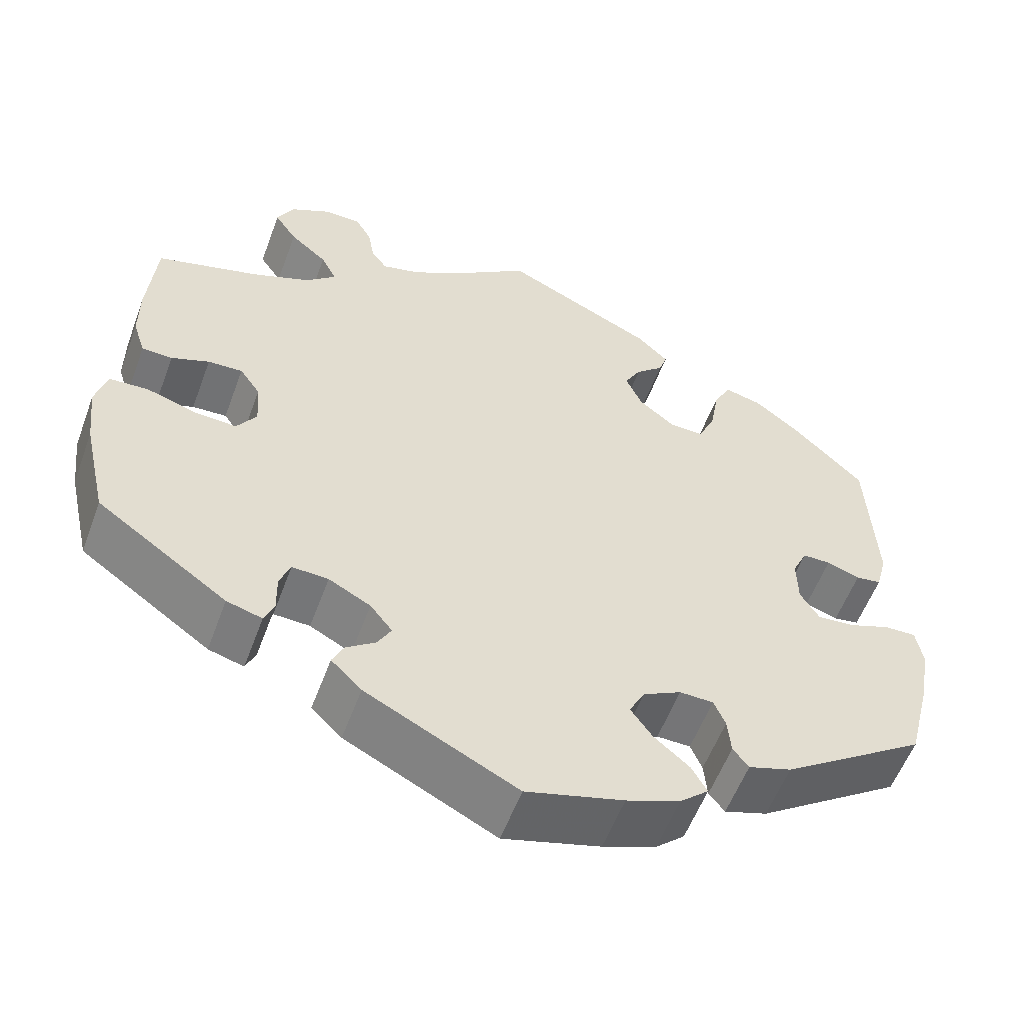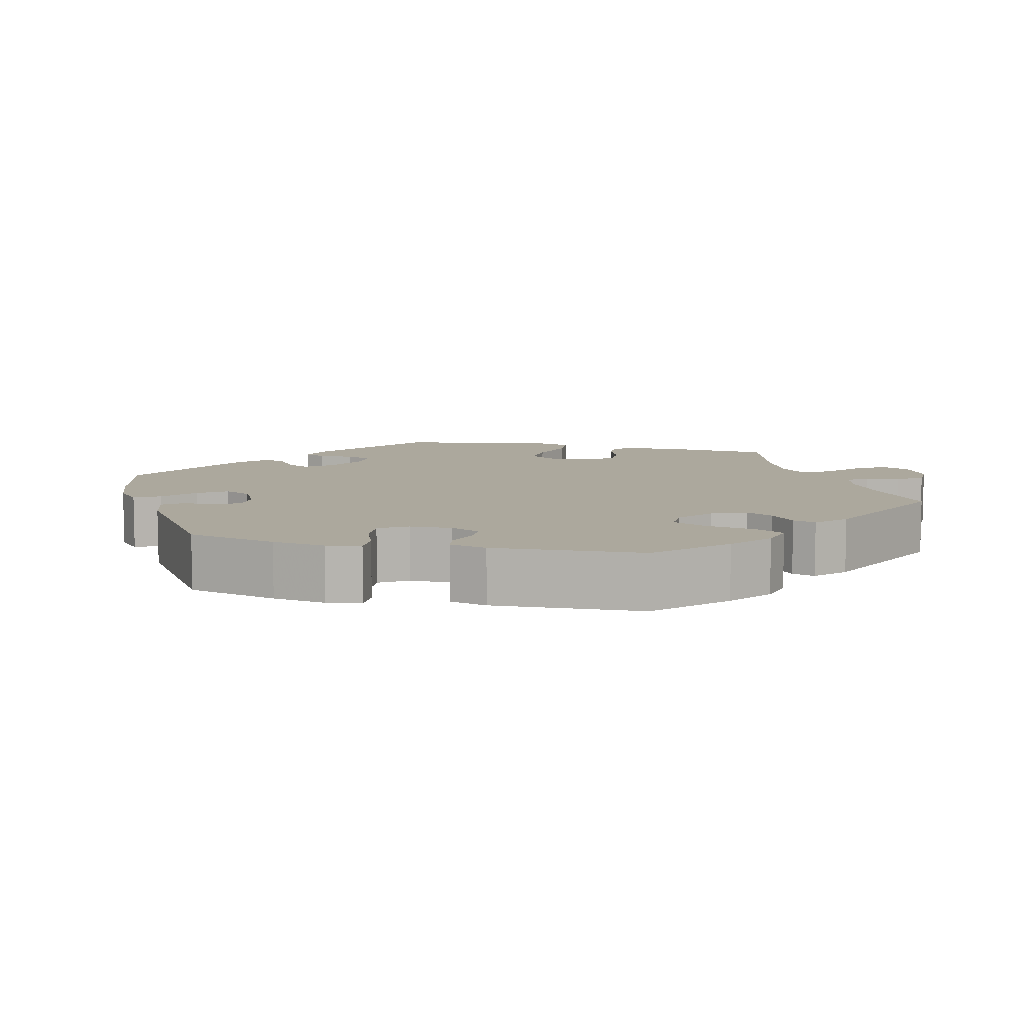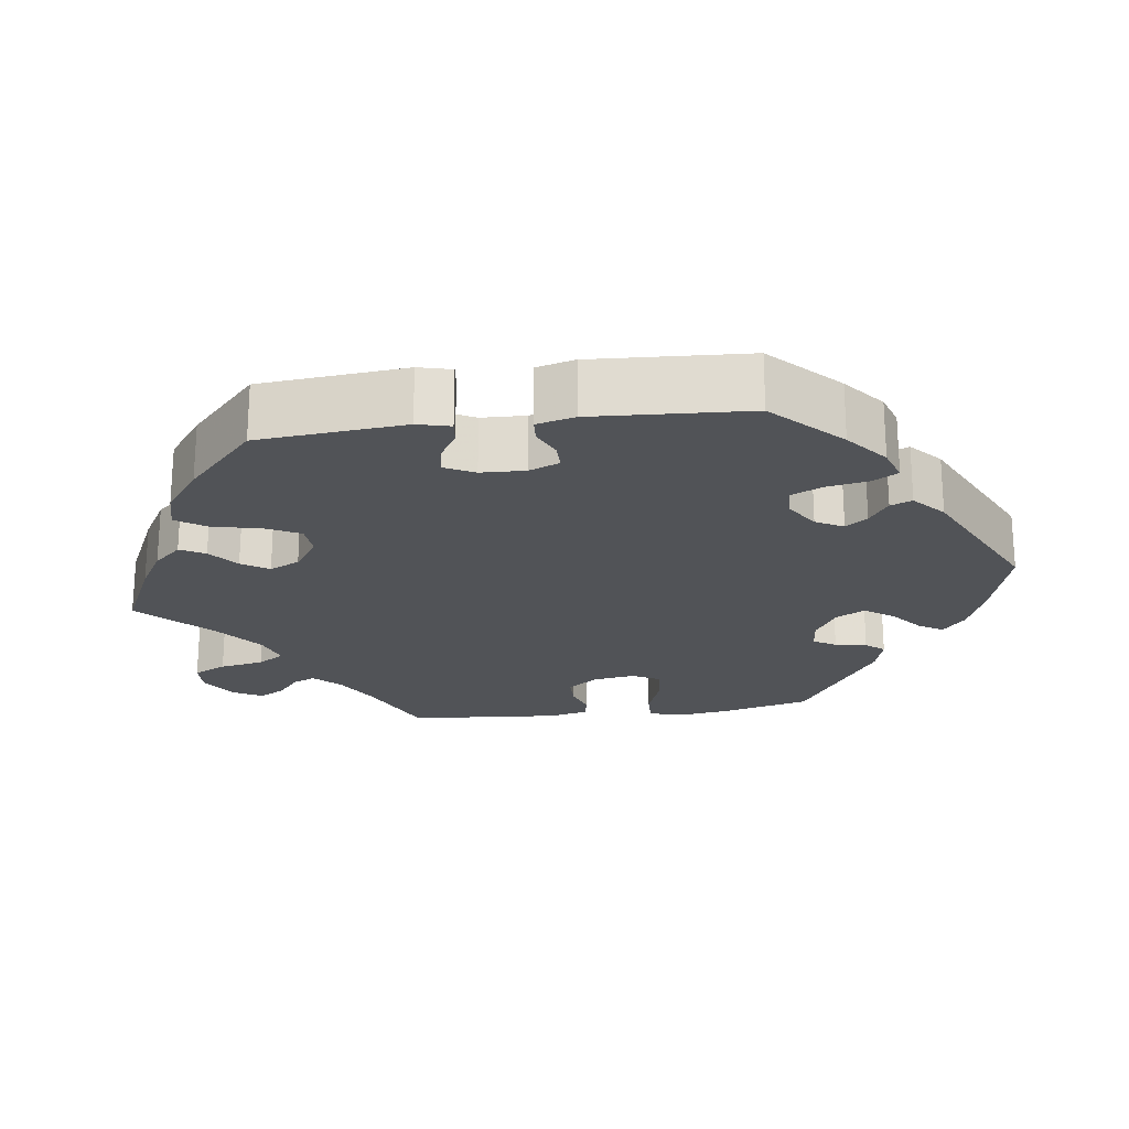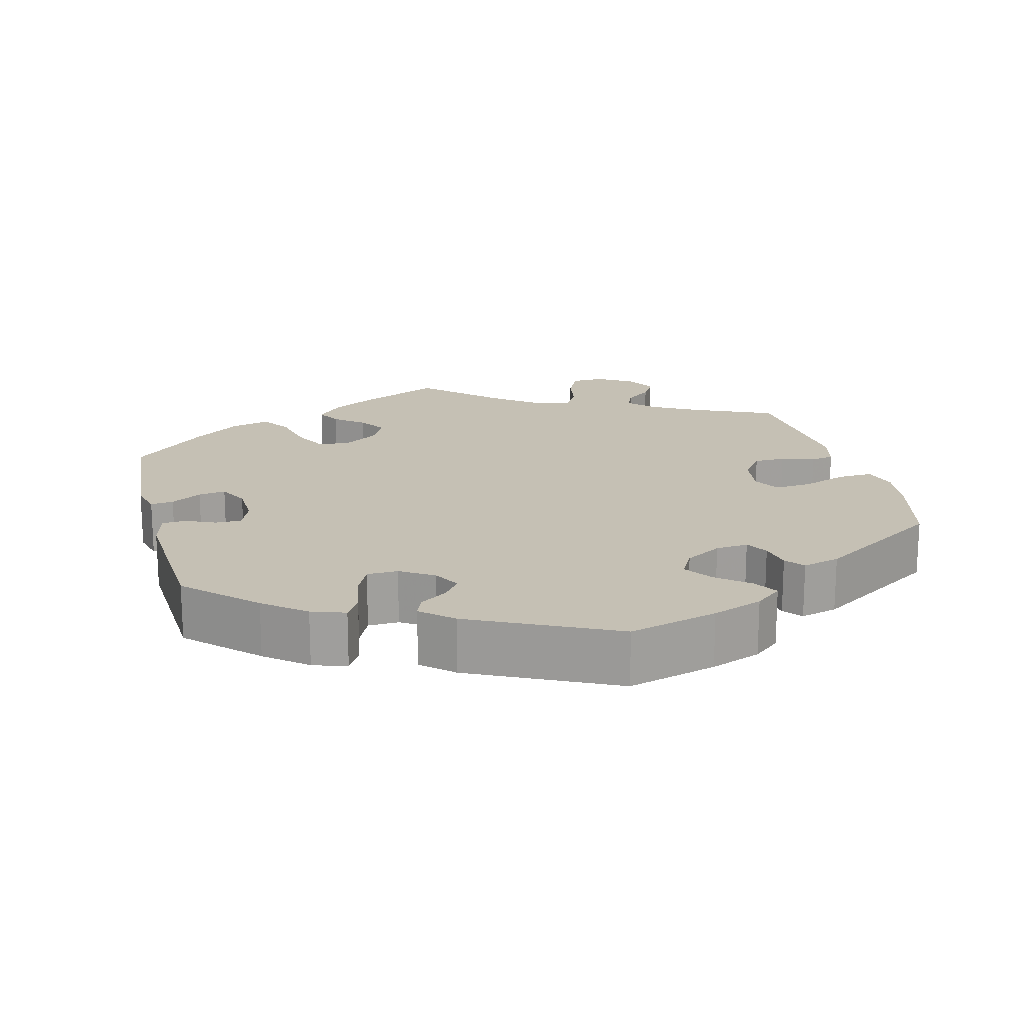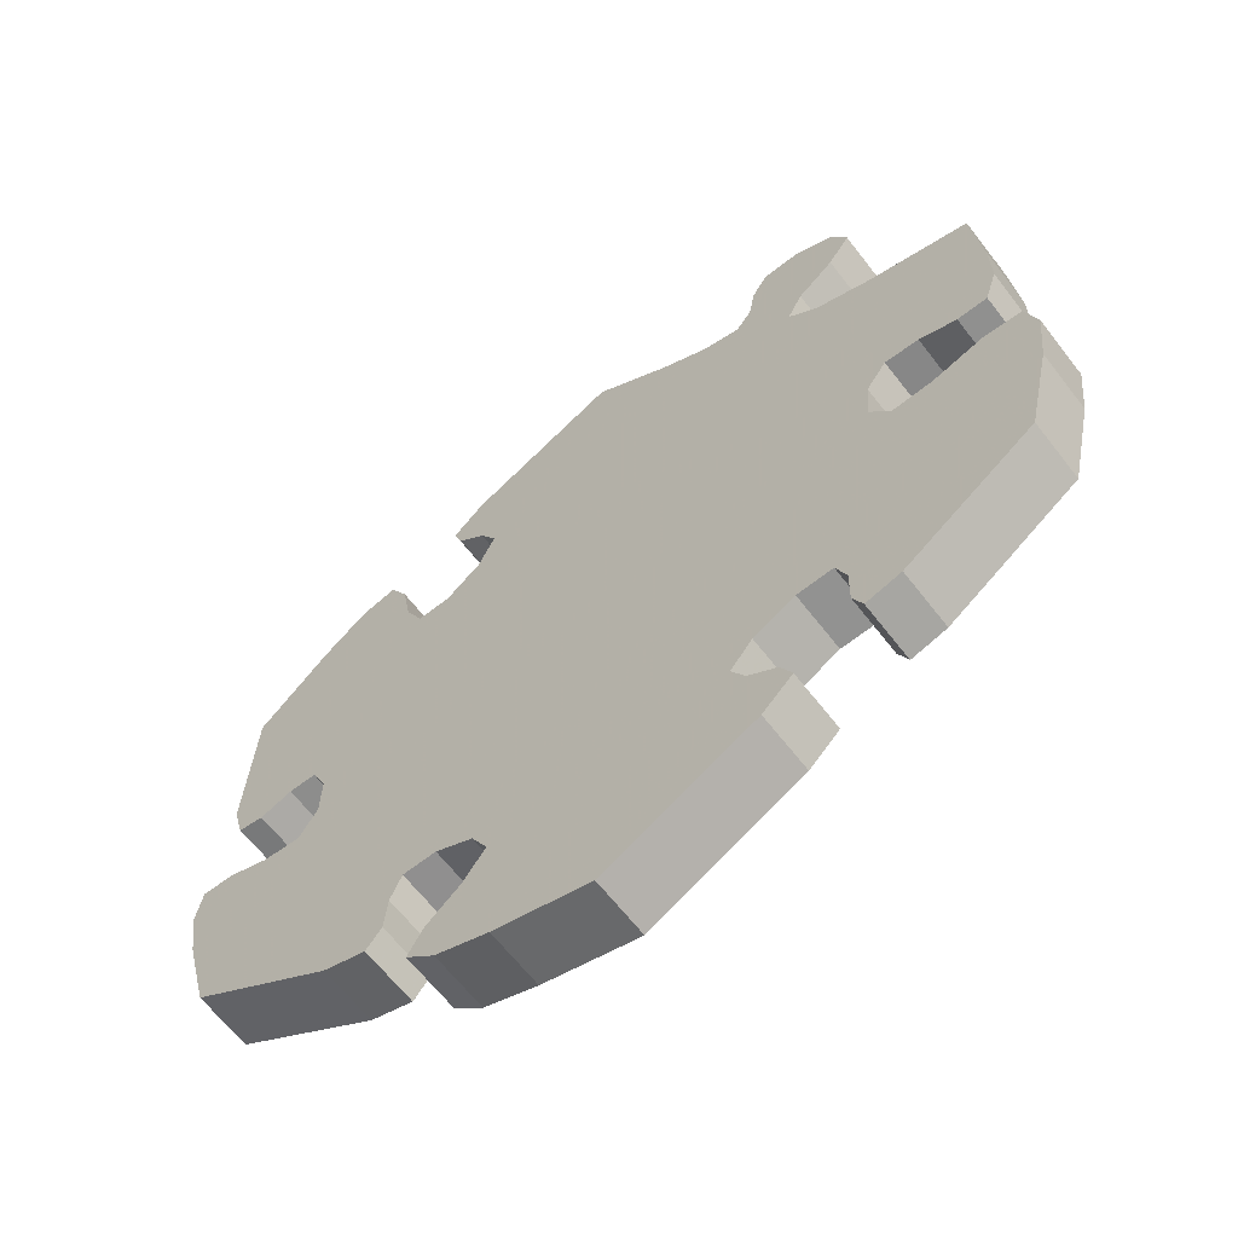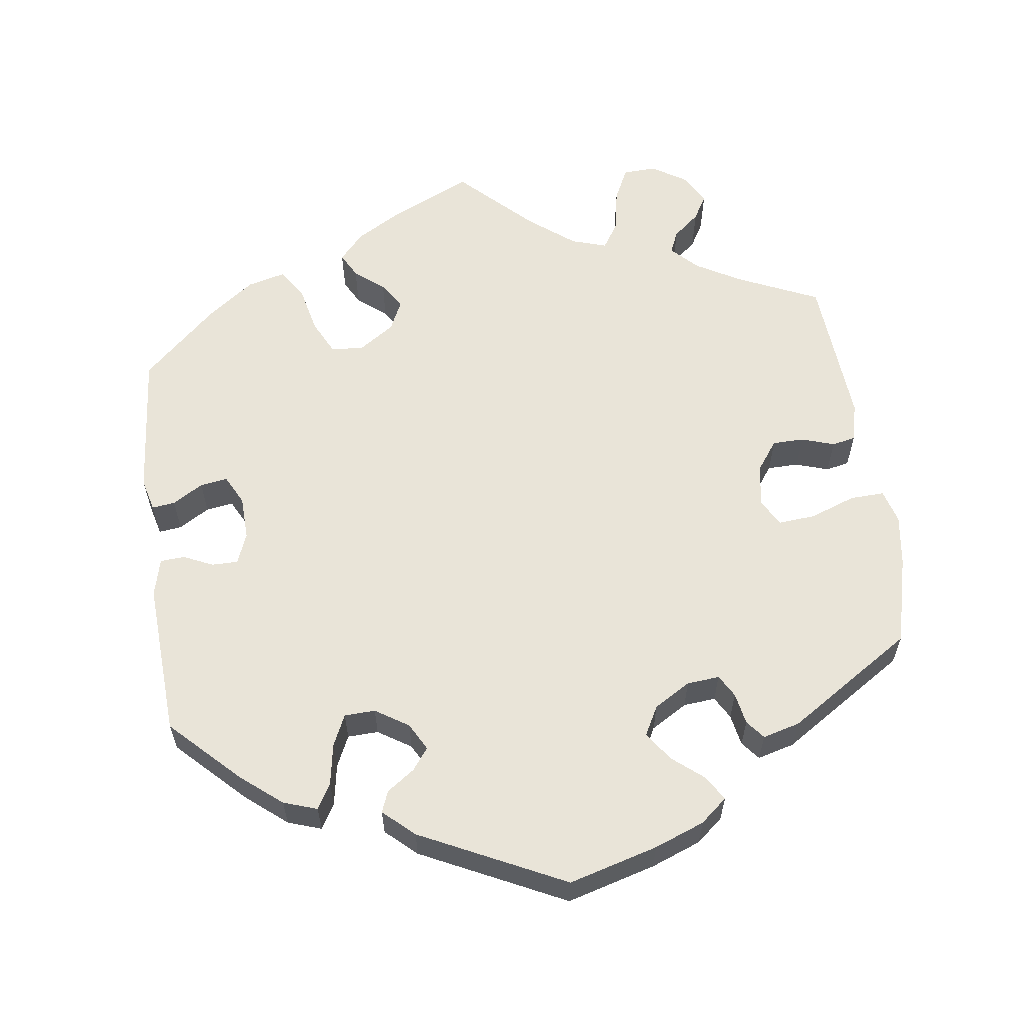
<metadata>
{"format":"obj","ext":"obj","renderer":"f3d","projection":"perspective","resolution":1024,"background":"white","views":[{"elev":-56.2,"azim":159.8,"up":"+Z"},{"elev":8.6,"azim":-76.4,"up":"+Y"},{"elev":-21.9,"azim":157.7,"up":"+Y"},{"elev":18.2,"azim":-134.2,"up":"+Y"},{"elev":-64.4,"azim":37.8,"up":"+Z"},{"elev":60.0,"azim":-127.6,"up":"+Y"}]}
</metadata>
<code>
v -0.118 0.07 -0.545
v -0.183 0.07 -0.52
v -0.218 0.07 -0.489
v -0.199 0.07 -0.456
v -0.156 0.07 -0.42
v -0.13 0.07 -0.383
v -0.149 0.07 -0.347
v -0.195 0.07 -0.323
v -0.236 0.07 -0.324
v -0.25 0.07 -0.357
v -0.254 0.07 -0.401
v -0.273 0.07 -0.425
v -0.325 0.07 -0.408
v -0.5 0.07 -0.289
v -0.53 0.07 -0.171
v -0.541 0.07 -0.101
v -0.533 0.07 -0.056
v -0.495 0.07 -0.057
v -0.445 0.07 -0.076
v -0.399 0.07 -0.08
v -0.376 0.07 -0.043
v -0.375 0.07 0.013
v -0.393 0.07 0.052
v -0.427 0.07 0.052
v -0.467 0.07 0.038
v -0.498 0.07 0.043
v -0.511 0.07 0.092
v -0.501 0.07 0.288
v -0.414 0.07 0.372
v -0.36 0.07 0.414
v -0.315 0.07 0.425
v -0.294 0.07 0.385
v -0.283 0.07 0.322
v -0.262 0.07 0.277
v -0.221 0.07 0.278
v -0.177 0.07 0.313
v -0.157 0.07 0.358
v -0.177 0.07 0.394
v -0.211 0.07 0.425
v -0.221 0.07 0.455
v -0.183 0.07 0.491
v 0 0.07 0.578
v 0.095 0.07 0.509
v 0.154 0.07 0.474
v 0.2 0.07 0.462
v 0.219 0.07 0.488
v 0.227 0.07 0.533
v 0.246 0.07 0.566
v 0.291 0.07 0.567
v 0.34 0.07 0.541
v 0.36 0.07 0.502
v 0.333 0.07 0.462
v 0.288 0.07 0.424
v 0.269 0.07 0.387
v 0.305 0.07 0.354
v 0.376 0.07 0.325
v 0.501 0.07 0.289
v 0.511 0.07 0.171
v 0.511 0.07 0.103
v 0.496 0.07 0.056
v 0.459 0.07 0.055
v 0.413 0.07 0.073
v 0.371 0.07 0.075
v 0.346 0.07 0.039
v 0.342 0.07 -0.017
v 0.366 0.07 -0.053
v 0.417 0.07 -0.05
v 0.478 0.07 -0.031
v 0.525 0.07 -0.034
v 0.539 0.07 -0.084
v 0.53 0.07 -0.161
v 0.501 0.07 -0.289
v 0.343 0.07 -0.4
v 0.3 0.07 -0.412
v 0.288 0.07 -0.384
v 0.289 0.07 -0.337
v 0.276 0.07 -0.303
v 0.232 0.07 -0.305
v 0.181 0.07 -0.332
v 0.154 0.07 -0.366
v 0.171 0.07 -0.396
v 0.206 0.07 -0.421
v 0.22 0.07 -0.45
v 0.183 0.07 -0.486
v 0 0.07 -0.578
v -0.118 0 -0.545
v -0.183 0 -0.52
v -0.218 0 -0.489
v -0.199 0 -0.456
v -0.156 0 -0.42
v -0.13 0 -0.383
v -0.149 0 -0.347
v -0.195 0 -0.323
v -0.236 0 -0.324
v -0.25 0 -0.357
v -0.254 0 -0.401
v -0.273 0 -0.425
v -0.325 0 -0.408
v -0.5 0 -0.289
v -0.53 0 -0.171
v -0.541 0 -0.101
v -0.533 0 -0.056
v -0.495 0 -0.057
v -0.445 0 -0.076
v -0.399 0 -0.08
v -0.376 0 -0.043
v -0.375 0 0.013
v -0.393 0 0.052
v -0.427 0 0.052
v -0.467 0 0.038
v -0.498 0 0.043
v -0.511 0 0.092
v -0.501 0 0.288
v -0.414 0 0.372
v -0.36 0 0.414
v -0.315 0 0.425
v -0.294 0 0.385
v -0.283 0 0.322
v -0.262 0 0.277
v -0.221 0 0.278
v -0.177 0 0.313
v -0.157 0 0.358
v -0.177 0 0.394
v -0.211 0 0.425
v -0.221 0 0.455
v -0.183 0 0.491
v 0 0 0.578
v 0.095 0 0.509
v 0.154 0 0.474
v 0.2 0 0.462
v 0.219 0 0.488
v 0.227 0 0.533
v 0.246 0 0.566
v 0.291 0 0.567
v 0.34 0 0.541
v 0.36 0 0.502
v 0.333 0 0.462
v 0.288 0 0.424
v 0.269 0 0.387
v 0.305 0 0.354
v 0.376 0 0.325
v 0.501 0 0.289
v 0.511 0 0.171
v 0.511 0 0.103
v 0.496 0 0.056
v 0.459 0 0.055
v 0.413 0 0.073
v 0.371 0 0.075
v 0.346 0 0.039
v 0.342 0 -0.017
v 0.366 0 -0.053
v 0.417 0 -0.05
v 0.478 0 -0.031
v 0.525 0 -0.034
v 0.539 0 -0.084
v 0.53 0 -0.161
v 0.501 0 -0.289
v 0.343 0 -0.4
v 0.3 0 -0.412
v 0.288 0 -0.384
v 0.289 0 -0.337
v 0.276 0 -0.303
v 0.232 0 -0.305
v 0.181 0 -0.332
v 0.154 0 -0.366
v 0.171 0 -0.396
v 0.206 0 -0.421
v 0.22 0 -0.45
v 0.183 0 -0.486
v 0 0 -0.578
f 81 82 83 84
f 80 81 84 85
f 73 74 75 76
f 73 76 77
f 72 73 77
f 71 72 77 78
f 67 68 69 70
f 66 67 70 71
f 59 60 61 62
f 59 62 63
f 56 57 58 59
f 55 56 59 63
f 54 55 63 64
f 50 51 52 53
f 50 53 54
f 49 50 54
f 46 47 48 49
f 45 46 49 54
f 44 45 54 64
f 40 41 42 43
f 38 39 40 43
f 37 38 43 44
f 36 37 44 64
f 30 31 32 33
f 30 33 34
f 29 30 34
f 28 29 34
f 27 28 34
f 24 25 26 27
f 23 24 27 34
f 22 23 34 35
f 16 17 18 19
f 16 19 20
f 15 16 20
f 14 15 20
f 13 14 20 21
f 10 11 12 13
f 9 10 13 21
f 2 3 4 5
f 2 5 6
f 80 85 1 2
f 79 80 2 6
f 78 79 6 7
f 66 71 78 7
f 65 66 7 8
f 35 36 64 65
f 21 22 35 65
f 8 9 21 65
f 169 168 167 166
f 170 169 166 165
f 161 160 159 158
f 162 161 158
f 162 158 157
f 163 162 157 156
f 155 154 153 152
f 156 155 152 151
f 147 146 145 144
f 148 147 144
f 144 143 142 141
f 148 144 141 140
f 149 148 140 139
f 138 137 136 135
f 139 138 135
f 139 135 134
f 134 133 132 131
f 139 134 131 130
f 149 139 130 129
f 128 127 126 125
f 128 125 124 123
f 129 128 123 122
f 149 129 122 121
f 118 117 116 115
f 119 118 115
f 119 115 114
f 119 114 113
f 119 113 112
f 112 111 110 109
f 119 112 109 108
f 120 119 108 107
f 104 103 102 101
f 105 104 101
f 105 101 100
f 105 100 99
f 106 105 99 98
f 98 97 96 95
f 106 98 95 94
f 90 89 88 87
f 91 90 87
f 87 86 170 165
f 91 87 165 164
f 92 91 164 163
f 92 163 156 151
f 93 92 151 150
f 150 149 121 120
f 150 120 107 106
f 150 106 94 93
f 1 86 87 2
f 2 87 88 3
f 3 88 89 4
f 4 89 90 5
f 5 90 91 6
f 6 91 92 7
f 7 92 93 8
f 8 93 94 9
f 9 94 95 10
f 10 95 96 11
f 11 96 97 12
f 12 97 98 13
f 13 98 99 14
f 14 99 100 15
f 15 100 101 16
f 16 101 102 17
f 17 102 103 18
f 18 103 104 19
f 19 104 105 20
f 20 105 106 21
f 21 106 107 22
f 22 107 108 23
f 23 108 109 24
f 24 109 110 25
f 25 110 111 26
f 26 111 112 27
f 27 112 113 28
f 28 113 114 29
f 29 114 115 30
f 30 115 116 31
f 31 116 117 32
f 32 117 118 33
f 33 118 119 34
f 34 119 120 35
f 35 120 121 36
f 36 121 122 37
f 37 122 123 38
f 38 123 124 39
f 39 124 125 40
f 40 125 126 41
f 41 126 127 42
f 42 127 128 43
f 43 128 129 44
f 44 129 130 45
f 45 130 131 46
f 46 131 132 47
f 47 132 133 48
f 48 133 134 49
f 49 134 135 50
f 50 135 136 51
f 51 136 137 52
f 52 137 138 53
f 53 138 139 54
f 54 139 140 55
f 55 140 141 56
f 56 141 142 57
f 57 142 143 58
f 58 143 144 59
f 59 144 145 60
f 60 145 146 61
f 61 146 147 62
f 62 147 148 63
f 63 148 149 64
f 64 149 150 65
f 65 150 151 66
f 66 151 152 67
f 67 152 153 68
f 68 153 154 69
f 69 154 155 70
f 70 155 156 71
f 71 156 157 72
f 72 157 158 73
f 73 158 159 74
f 74 159 160 75
f 75 160 161 76
f 76 161 162 77
f 77 162 163 78
f 78 163 164 79
f 79 164 165 80
f 80 165 166 81
f 81 166 167 82
f 82 167 168 83
f 83 168 169 84
f 84 169 170 85
f 85 170 86 1

</code>
